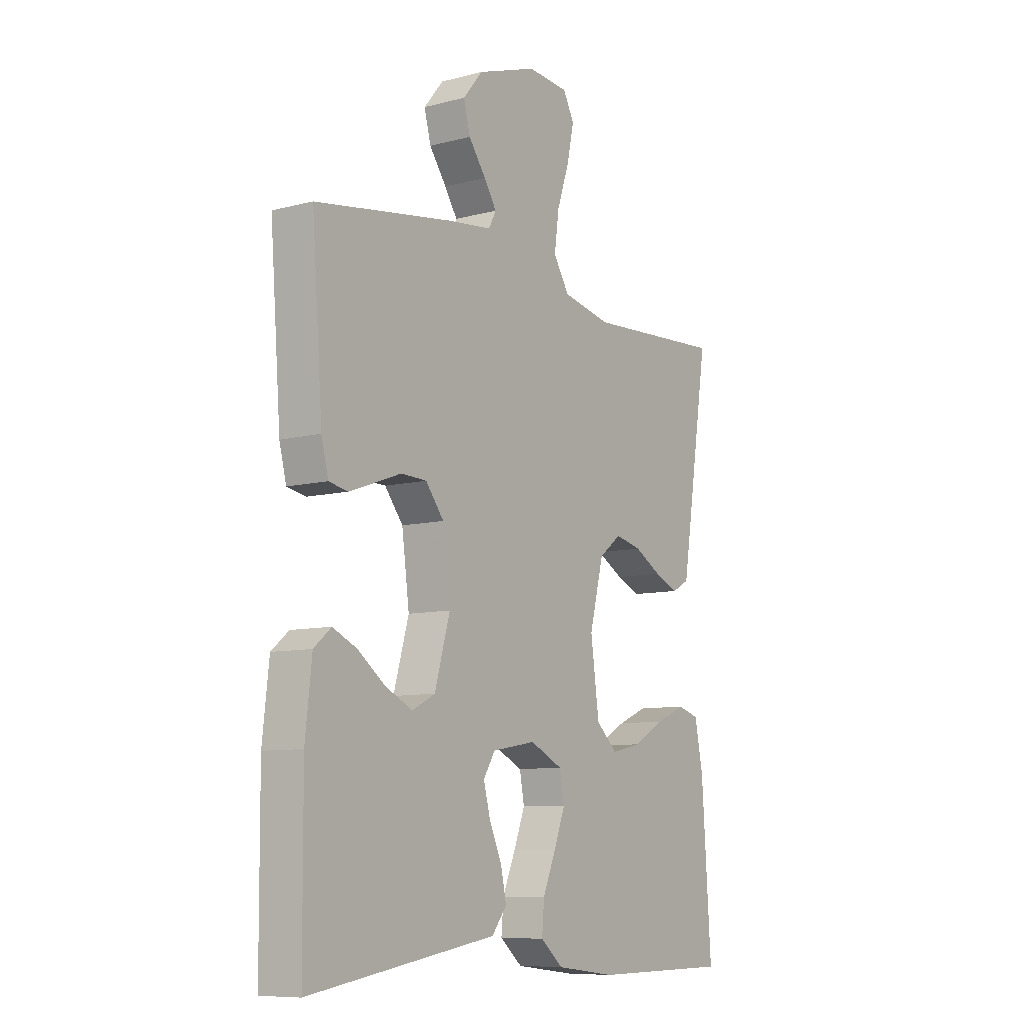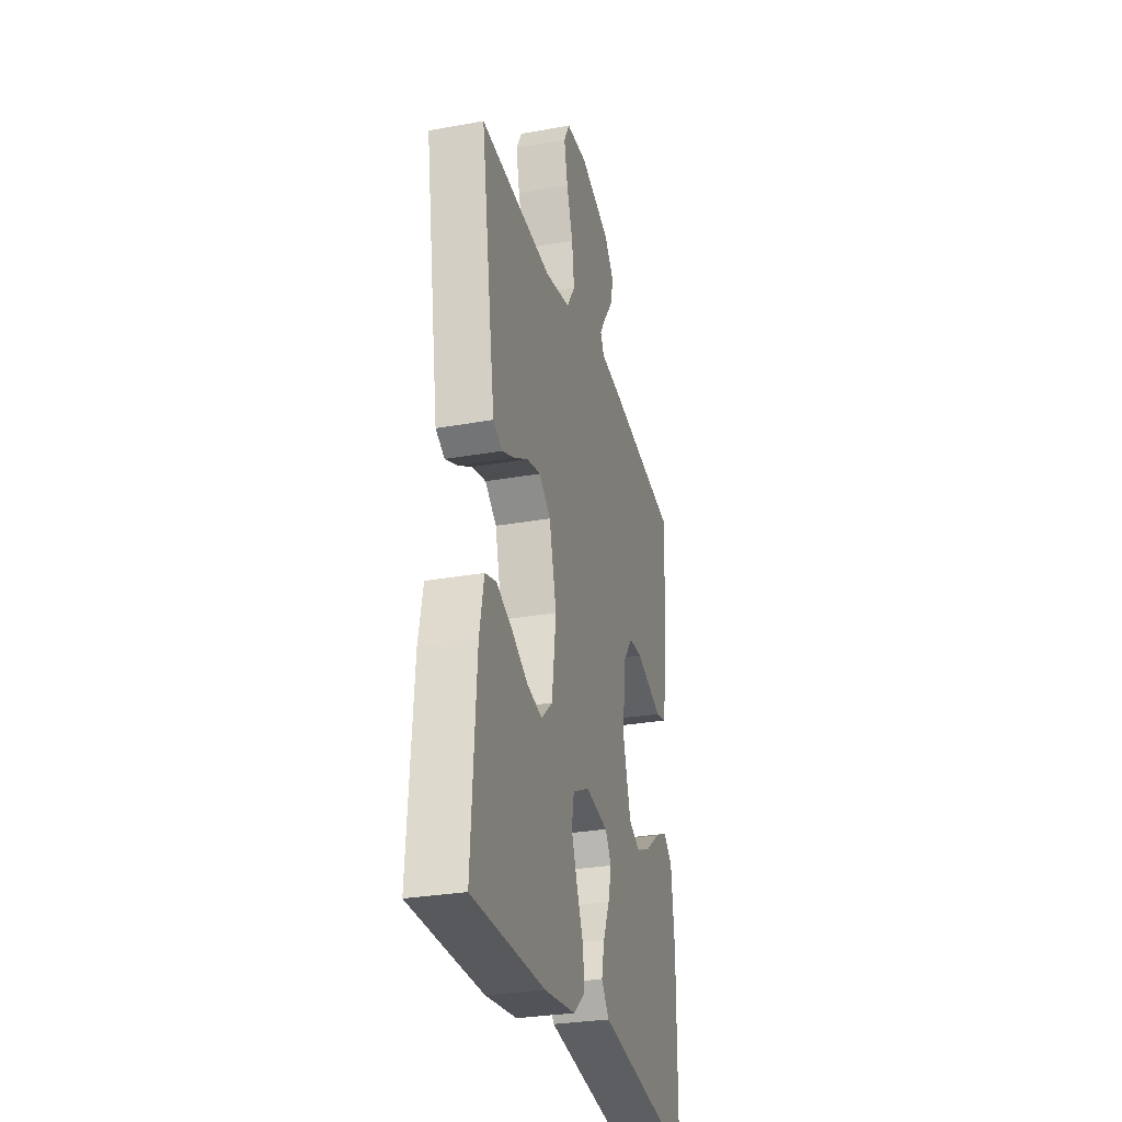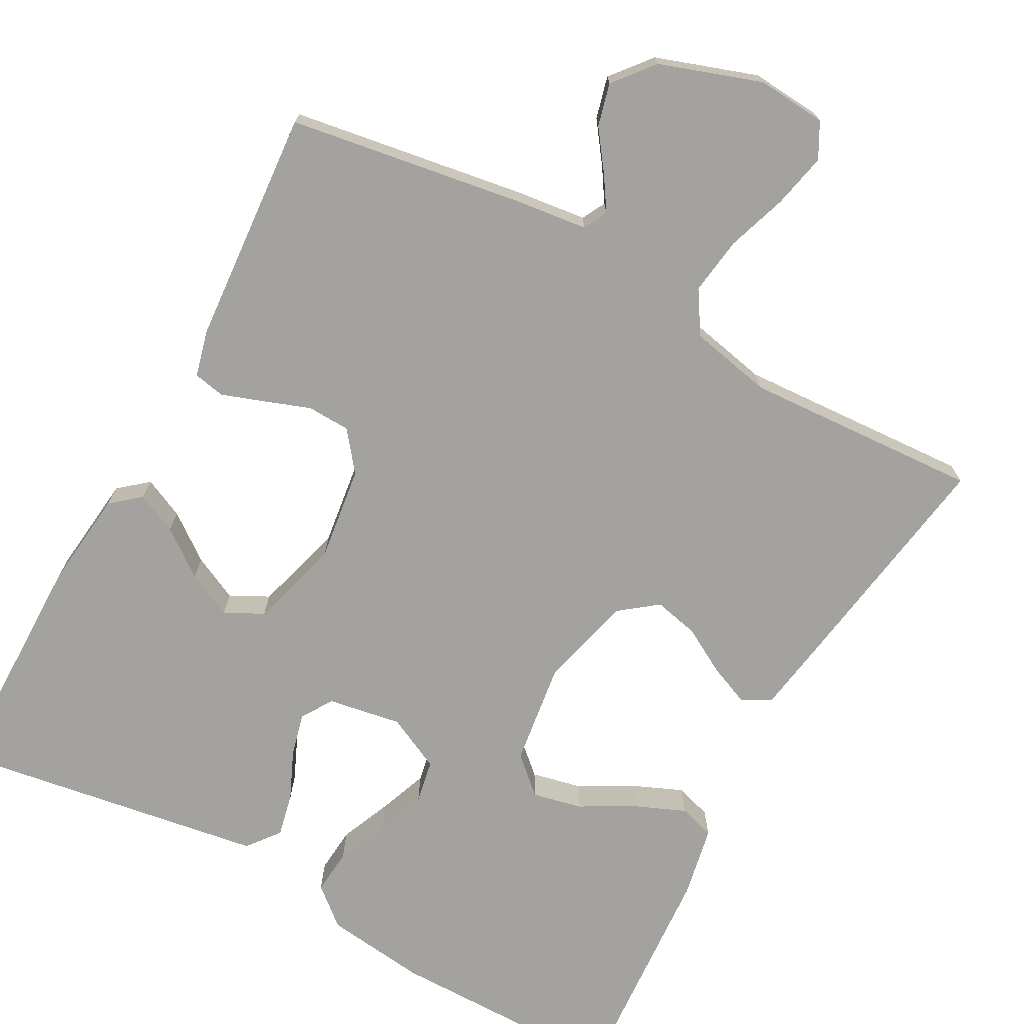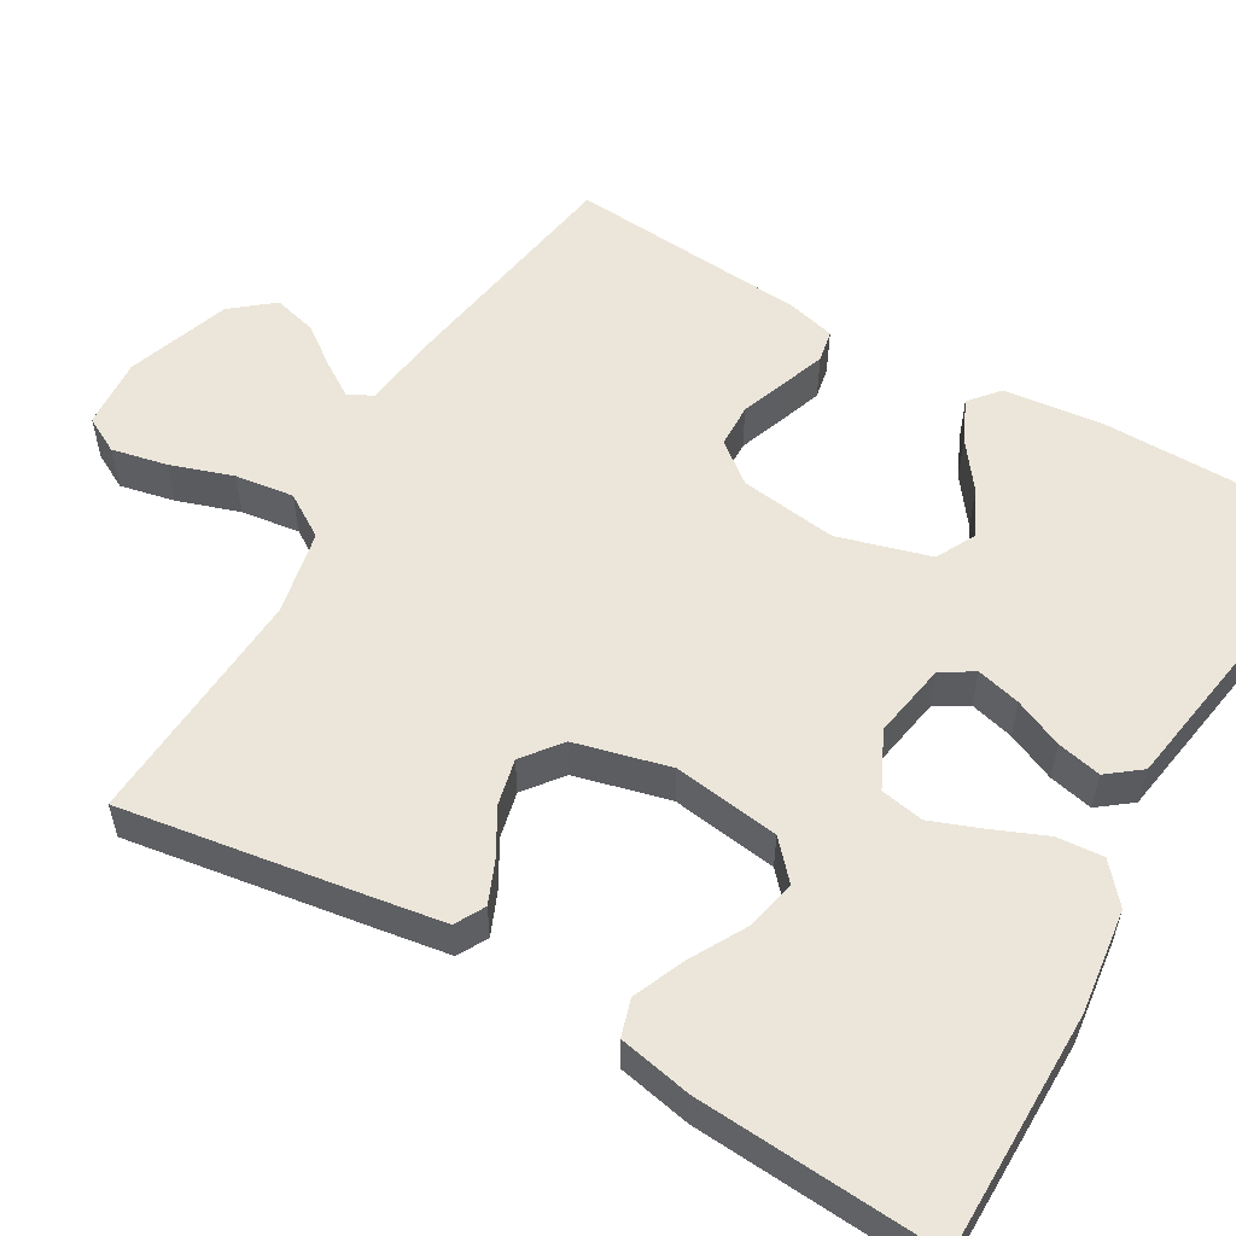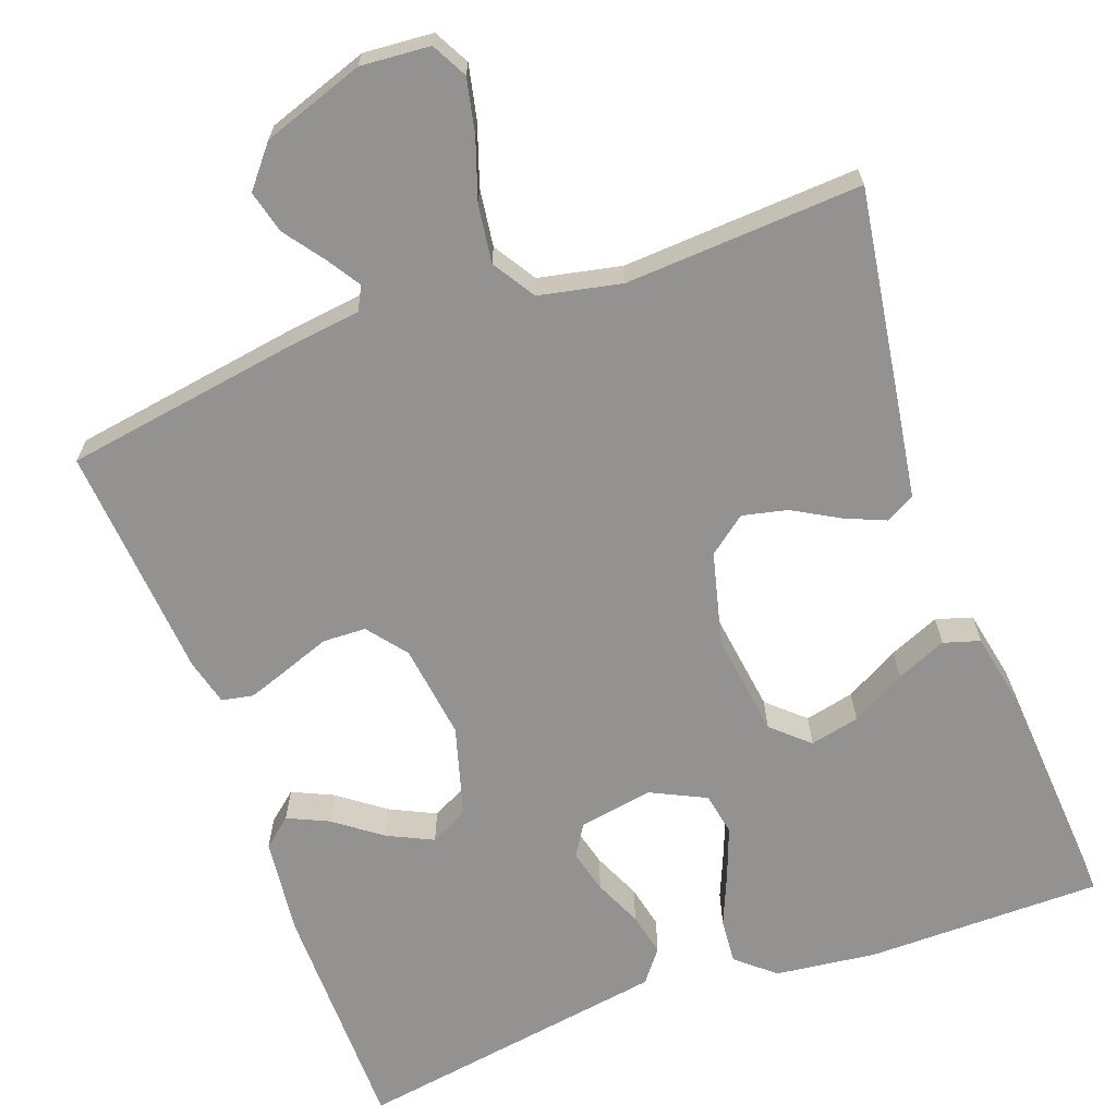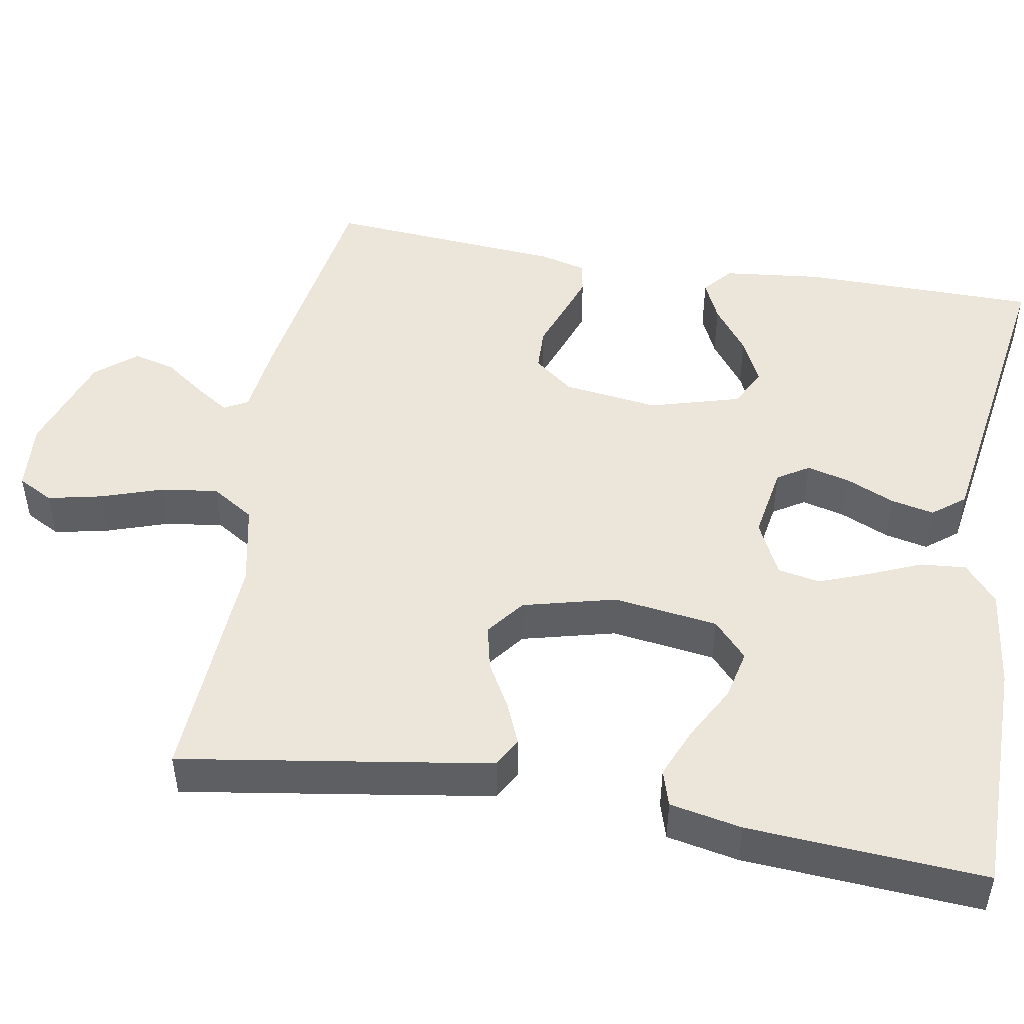
<metadata>
{"format":"obj","ext":"obj","renderer":"f3d","projection":"perspective","resolution":1024,"background":"white","views":[{"elev":-9.0,"azim":-55.3,"up":"+Z"},{"elev":-29.5,"azim":104.8,"up":"+Z"},{"elev":-72.5,"azim":-28.6,"up":"+Y"},{"elev":55.8,"azim":120.3,"up":"+Y"},{"elev":-66.5,"azim":20.1,"up":"+Y"},{"elev":48.4,"azim":99.9,"up":"+Y"}]}
</metadata>
<code>
v 0.5 0.07 -0.5
v 0.2 0.07 -0.501
v 0.071 0.07 -0.485
v 0.023 0.07 -0.444
v 0.028 0.07 -0.386
v 0.056 0.07 -0.32
v 0.08 0.07 -0.257
v 0.07 0.07 -0.203
v 0 0.07 -0.169
v -0.094 0.07 -0.185
v -0.119 0.07 -0.225
v -0.105 0.07 -0.28
v -0.078 0.07 -0.341
v -0.066 0.07 -0.396
v -0.098 0.07 -0.437
v -0.2 0.07 -0.453
v -0.5 0.07 -0.5
v -0.502 0.07 -0.2
v -0.488 0.07 -0.075
v -0.451 0.07 -0.044
v -0.399 0.07 -0.068
v -0.34 0.07 -0.112
v -0.282 0.07 -0.14
v -0.233 0.07 -0.115
v -0.2 0.07 0
v -0.216 0.07 0.121
v -0.255 0.07 0.171
v -0.31 0.07 0.173
v -0.368 0.07 0.152
v -0.422 0.07 0.133
v -0.462 0.07 0.141
v -0.477 0.07 0.2
v -0.5 0.07 0.5
v -0.2 0.07 0.547
v -0.109 0.07 0.558
v -0.093 0.07 0.588
v -0.12 0.07 0.63
v -0.157 0.07 0.681
v -0.171 0.07 0.735
v -0.129 0.07 0.786
v 0 0.07 0.83
v 0.088 0.07 0.823
v 0.112 0.07 0.778
v 0.097 0.07 0.709
v 0.071 0.07 0.632
v 0.061 0.07 0.559
v 0.095 0.07 0.505
v 0.2 0.07 0.483
v 0.5 0.07 0.5
v 0.453 0.07 0.2
v 0.438 0.07 0.107
v 0.401 0.07 0.087
v 0.349 0.07 0.109
v 0.291 0.07 0.142
v 0.234 0.07 0.155
v 0.186 0.07 0.118
v 0.156 0.07 0
v 0.174 0.07 -0.132
v 0.22 0.07 -0.174
v 0.283 0.07 -0.16
v 0.352 0.07 -0.122
v 0.416 0.07 -0.095
v 0.462 0.07 -0.109
v 0.48 0.07 -0.2
v 0.5 0 -0.5
v 0.2 0 -0.501
v 0.071 0 -0.485
v 0.023 0 -0.444
v 0.028 0 -0.386
v 0.056 0 -0.32
v 0.08 0 -0.257
v 0.07 0 -0.203
v 0 0 -0.169
v -0.094 0 -0.185
v -0.119 0 -0.225
v -0.105 0 -0.28
v -0.078 0 -0.341
v -0.066 0 -0.396
v -0.098 0 -0.437
v -0.2 0 -0.453
v -0.5 0 -0.5
v -0.502 0 -0.2
v -0.488 0 -0.075
v -0.451 0 -0.044
v -0.399 0 -0.068
v -0.34 0 -0.112
v -0.282 0 -0.14
v -0.233 0 -0.115
v -0.2 0 0
v -0.216 0 0.121
v -0.255 0 0.171
v -0.31 0 0.173
v -0.368 0 0.152
v -0.422 0 0.133
v -0.462 0 0.141
v -0.477 0 0.2
v -0.5 0 0.5
v -0.2 0 0.547
v -0.109 0 0.558
v -0.093 0 0.588
v -0.12 0 0.63
v -0.157 0 0.681
v -0.171 0 0.735
v -0.129 0 0.786
v 0 0 0.83
v 0.088 0 0.823
v 0.112 0 0.778
v 0.097 0 0.709
v 0.071 0 0.632
v 0.061 0 0.559
v 0.095 0 0.505
v 0.2 0 0.483
v 0.5 0 0.5
v 0.453 0 0.2
v 0.438 0 0.107
v 0.401 0 0.087
v 0.349 0 0.109
v 0.291 0 0.142
v 0.234 0 0.155
v 0.186 0 0.118
v 0.156 0 0
v 0.174 0 -0.132
v 0.22 0 -0.174
v 0.283 0 -0.16
v 0.352 0 -0.122
v 0.416 0 -0.095
v 0.462 0 -0.109
v 0.48 0 -0.2
f 4 5 6
f 3 4 6
f 2 3 6
f 1 2 6
f 64 1 6
f 63 64 6
f 62 63 6
f 61 62 6
f 60 61 6
f 59 60 6 7
f 58 59 7 8
f 57 58 8 9
f 56 57 9 10
f 52 53 54
f 51 52 54
f 50 51 54
f 49 50 54
f 48 49 54
f 47 48 54 55
f 46 47 55 56
f 43 44 45
f 42 43 45
f 41 42 45
f 40 41 45
f 39 40 45
f 38 39 45
f 37 38 45
f 36 37 45 46
f 46 56 10
f 36 46 10
f 35 36 10
f 33 34 35
f 32 33 35
f 31 32 35
f 30 31 35
f 29 30 35
f 28 29 35
f 20 21 22
f 19 20 22
f 18 19 22
f 17 18 22
f 16 17 22
f 15 16 22
f 14 15 22
f 13 14 22
f 12 13 22 23
f 11 12 23 24
f 27 28 35
f 26 27 35
f 35 10 11
f 26 35 11
f 25 26 11
f 11 24 25
f 70 69 68
f 70 68 67
f 70 67 66
f 70 66 65
f 70 65 128
f 70 128 127
f 70 127 126
f 70 126 125
f 70 125 124
f 71 70 124 123
f 72 71 123 122
f 73 72 122 121
f 74 73 121 120
f 118 117 116
f 118 116 115
f 118 115 114
f 118 114 113
f 118 113 112
f 119 118 112 111
f 120 119 111 110
f 109 108 107
f 109 107 106
f 109 106 105
f 109 105 104
f 109 104 103
f 109 103 102
f 109 102 101
f 110 109 101 100
f 74 120 110
f 74 110 100
f 74 100 99
f 99 98 97
f 99 97 96
f 99 96 95
f 99 95 94
f 99 94 93
f 99 93 92
f 86 85 84
f 86 84 83
f 86 83 82
f 86 82 81
f 86 81 80
f 86 80 79
f 86 79 78
f 86 78 77
f 87 86 77 76
f 88 87 76 75
f 99 92 91
f 99 91 90
f 75 74 99
f 75 99 90
f 75 90 89
f 89 88 75
f 1 65 66 2
f 2 66 67 3
f 3 67 68 4
f 4 68 69 5
f 5 69 70 6
f 6 70 71 7
f 7 71 72 8
f 8 72 73 9
f 9 73 74 10
f 10 74 75 11
f 11 75 76 12
f 12 76 77 13
f 13 77 78 14
f 14 78 79 15
f 15 79 80 16
f 16 80 81 17
f 17 81 82 18
f 18 82 83 19
f 19 83 84 20
f 20 84 85 21
f 21 85 86 22
f 22 86 87 23
f 23 87 88 24
f 24 88 89 25
f 25 89 90 26
f 26 90 91 27
f 27 91 92 28
f 28 92 93 29
f 29 93 94 30
f 30 94 95 31
f 31 95 96 32
f 32 96 97 33
f 33 97 98 34
f 34 98 99 35
f 35 99 100 36
f 36 100 101 37
f 37 101 102 38
f 38 102 103 39
f 39 103 104 40
f 40 104 105 41
f 41 105 106 42
f 42 106 107 43
f 43 107 108 44
f 44 108 109 45
f 45 109 110 46
f 46 110 111 47
f 47 111 112 48
f 48 112 113 49
f 49 113 114 50
f 50 114 115 51
f 51 115 116 52
f 52 116 117 53
f 53 117 118 54
f 54 118 119 55
f 55 119 120 56
f 56 120 121 57
f 57 121 122 58
f 58 122 123 59
f 59 123 124 60
f 60 124 125 61
f 61 125 126 62
f 62 126 127 63
f 63 127 128 64
f 64 128 65 1

</code>
